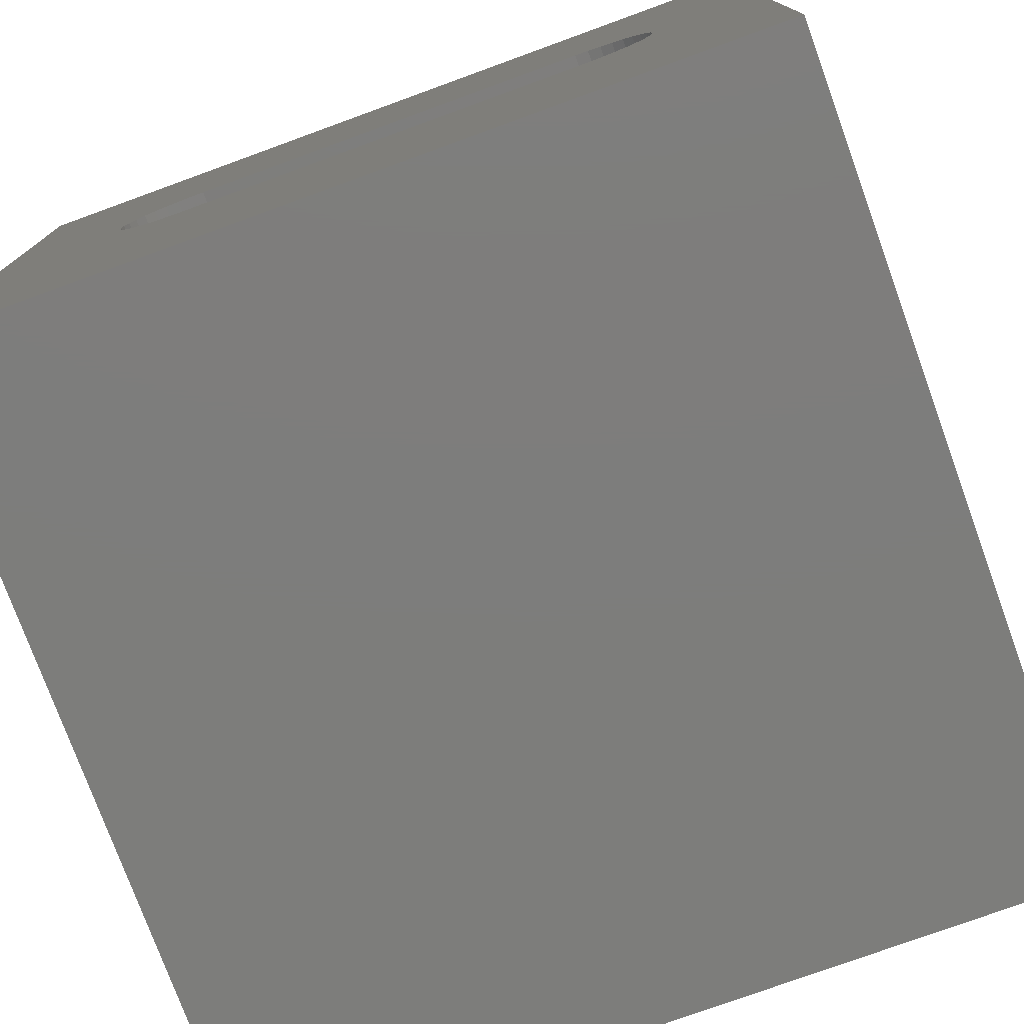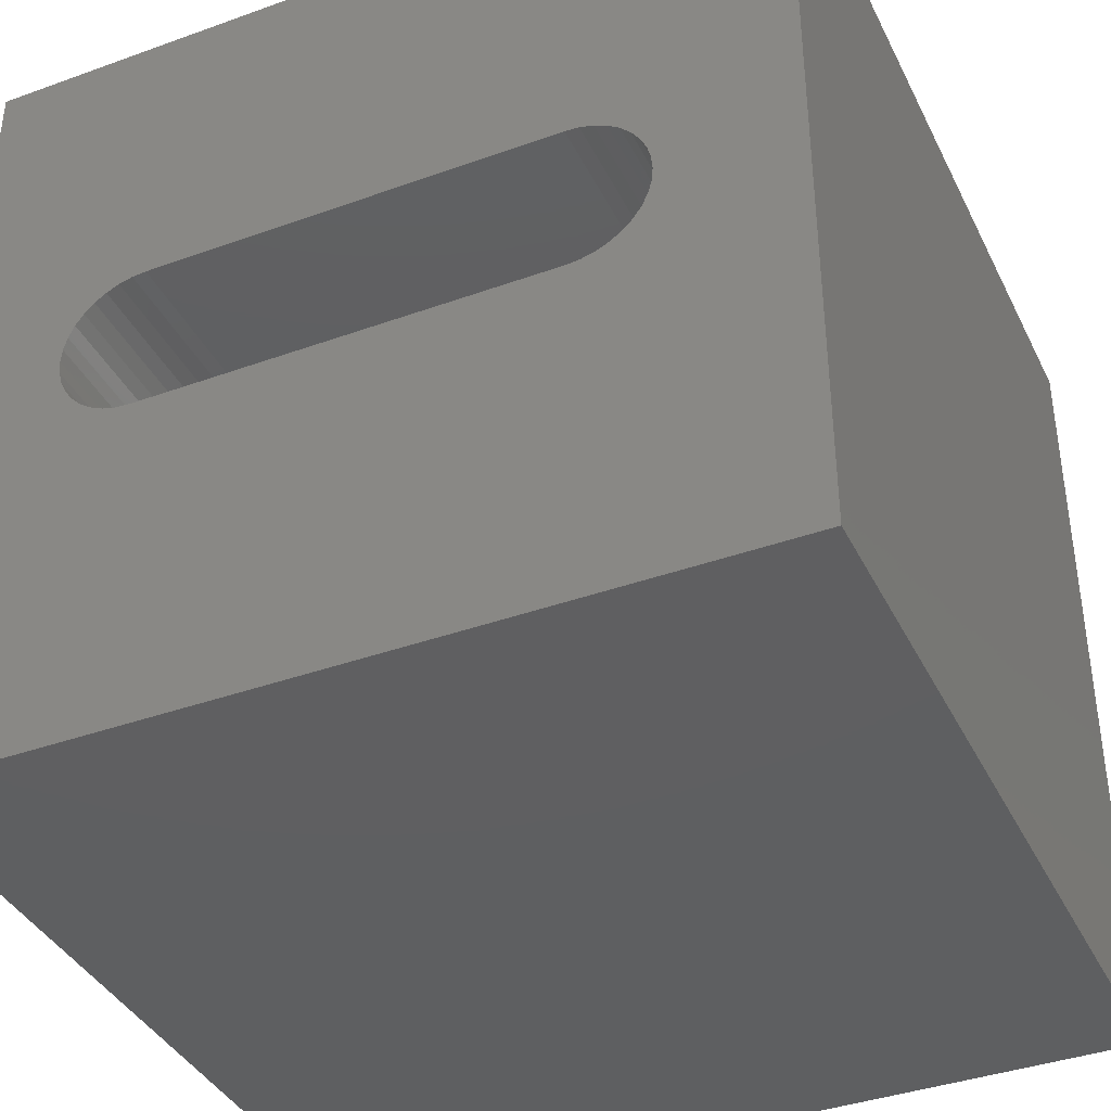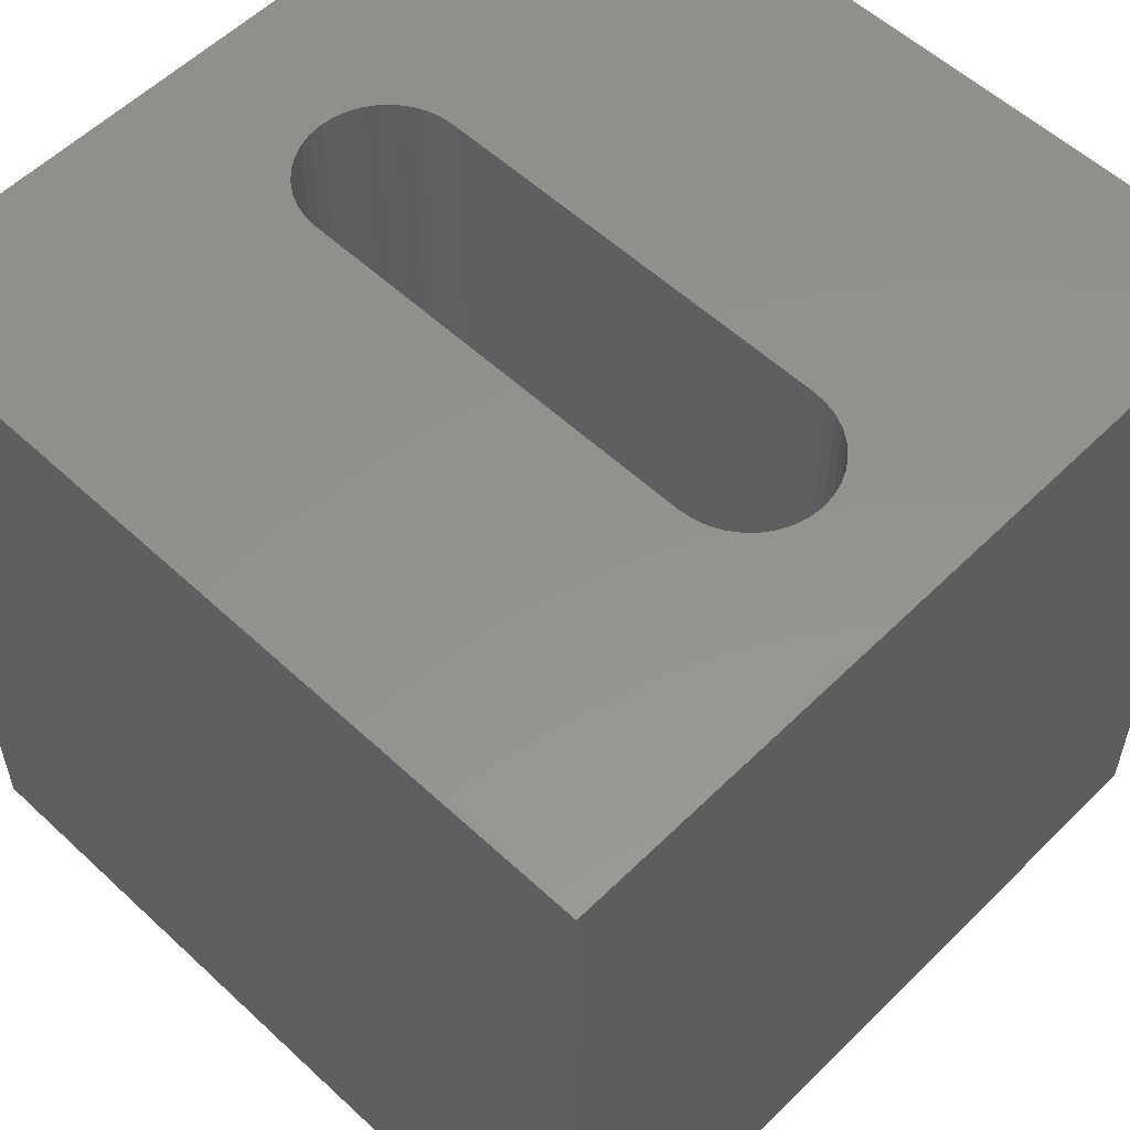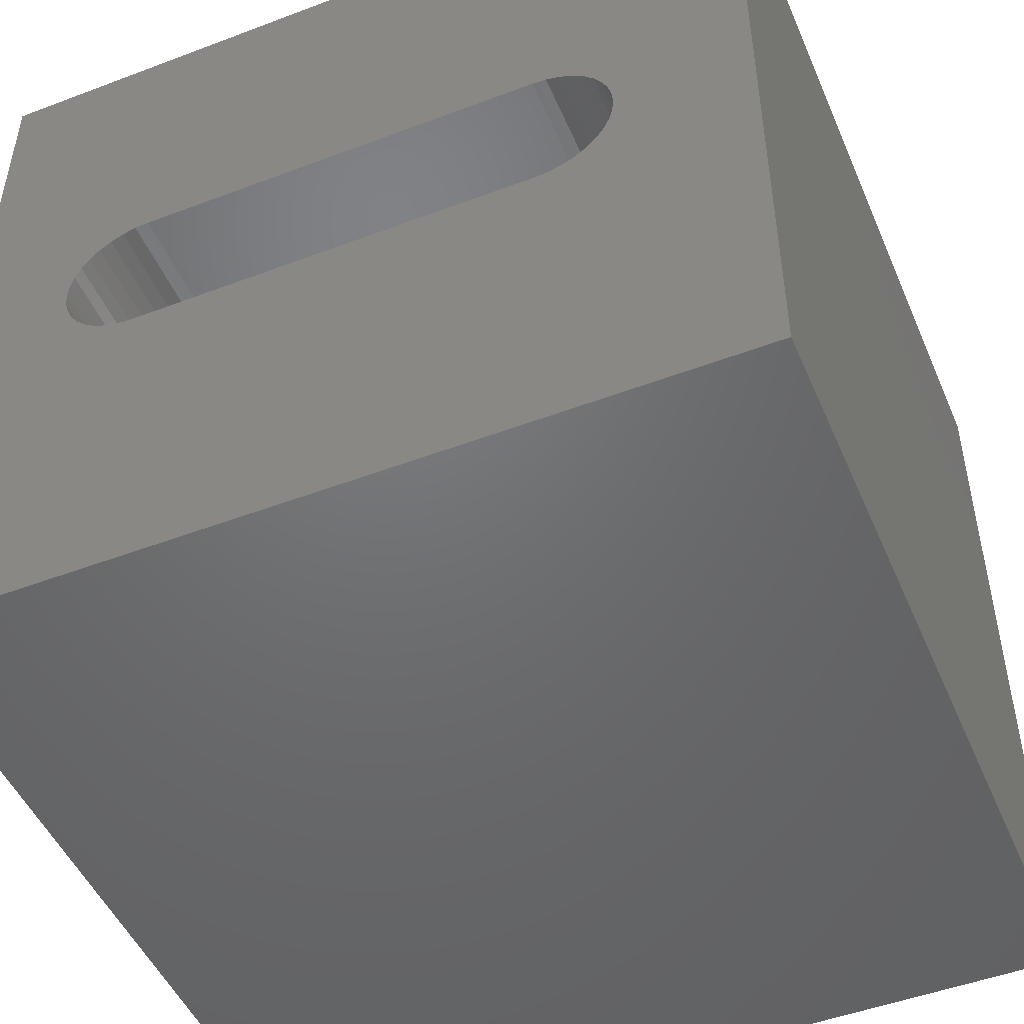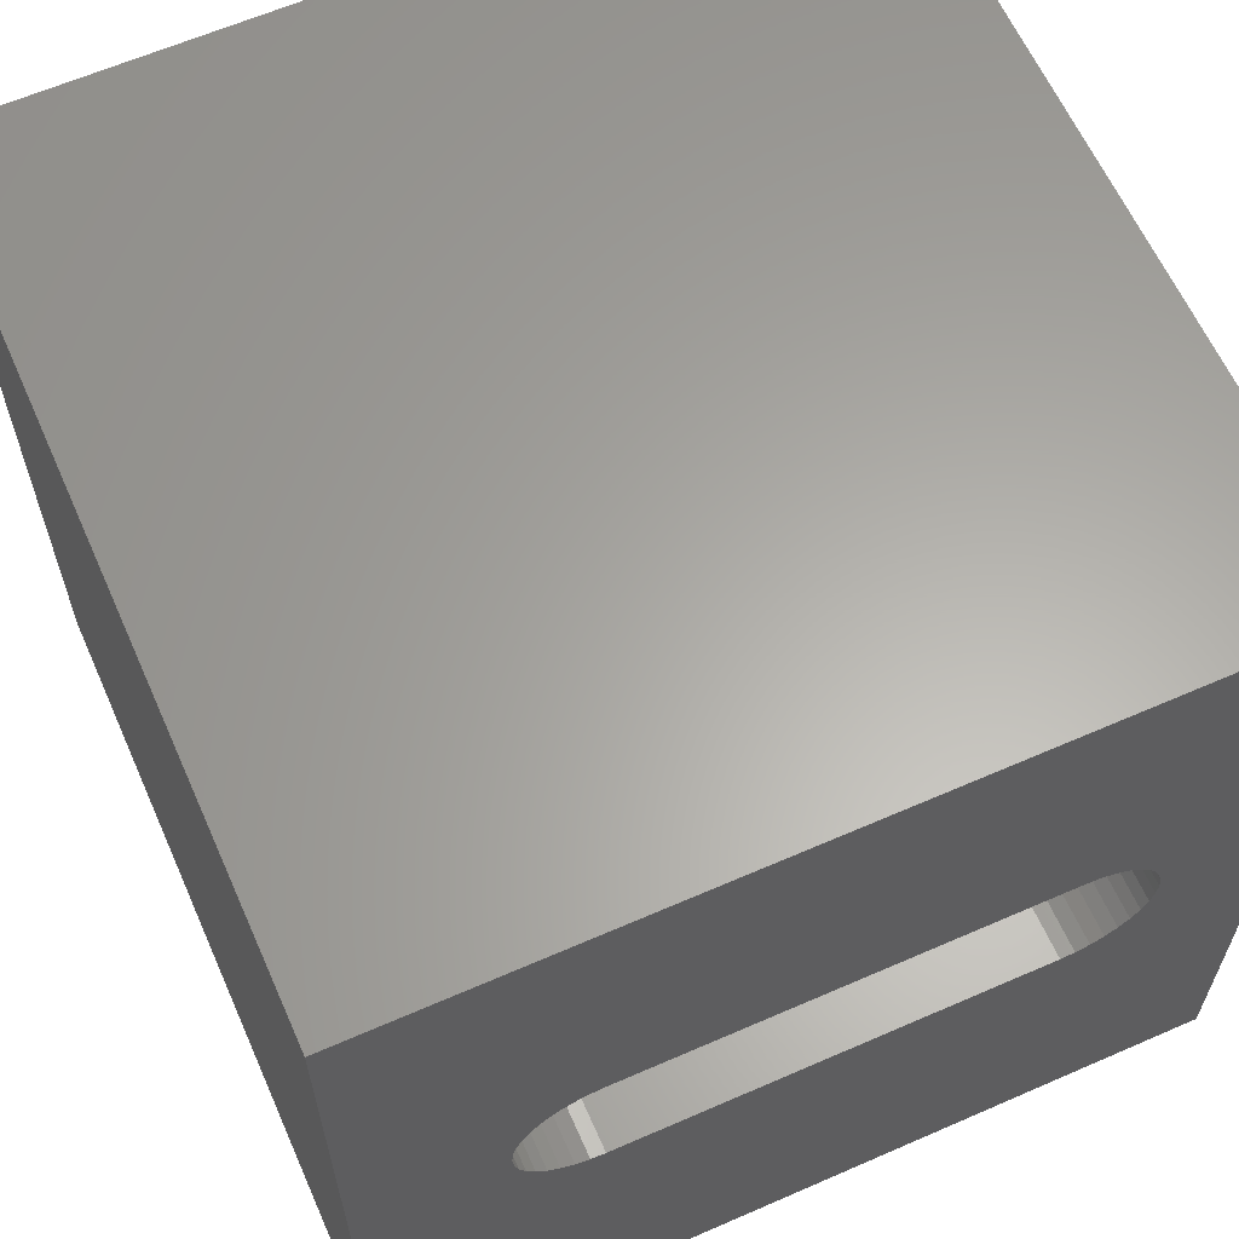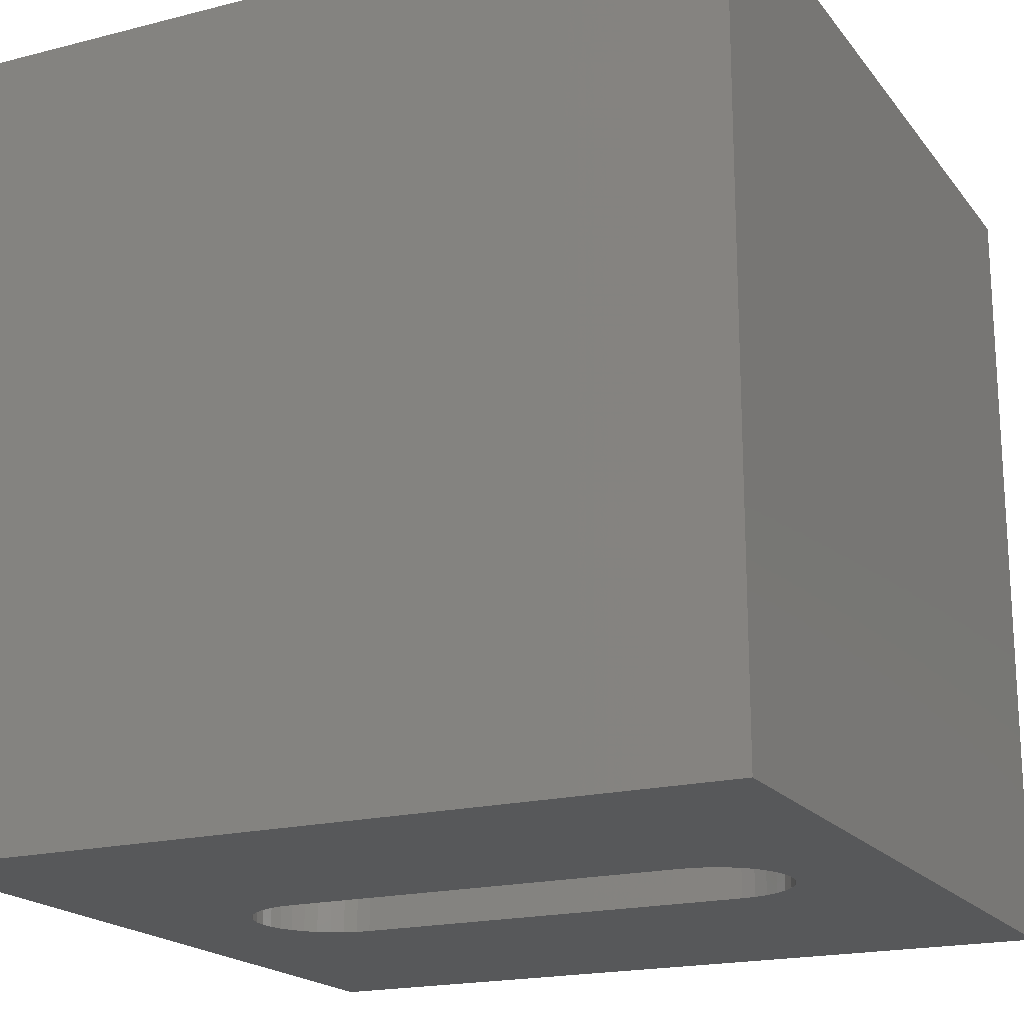
<metadata>
{"format":"stl","ext":"stl","renderer":"f3d","projection":"perspective","resolution":1024,"background":"white","views":[{"elev":-76.7,"azim":-160.0,"up":"+Y"},{"elev":-38.9,"azim":24.3,"up":"+Y"},{"elev":56.1,"azim":-135.8,"up":"+Z"},{"elev":-49.1,"azim":22.8,"up":"+Y"},{"elev":62.5,"azim":156.1,"up":"+Y"},{"elev":-19.0,"azim":-154.1,"up":"+Z"}]}
</metadata>
<code>
# stl→obj: 84 verts, 168 faces
v 0 10 10
v 0 10 0
v 0 0 10
v 0 0 0
v 8.317 5.061 10
v 10 0 10
v 8.332 5.231 10
v 10 10 10
v 8.317 5.4 10
v 8.273 4.898 10
v 8.202 4.744 10
v 8.104 4.605 10
v 7.984 4.485 10
v 7.845 4.387 10
v 7.691 4.316 10
v 2.166 4.272 10
v 2.002 4.316 10
v 1.849 4.387 10
v 1.71 4.485 10
v 1.421 5.563 10
v 1.492 5.717 10
v 1.59 5.856 10
v 7.528 6.189 10
v 7.691 6.145 10
v 7.528 4.272 10
v 7.359 4.257 10
v 2.335 4.257 10
v 1.59 4.605 10
v 1.492 4.744 10
v 1.421 4.898 10
v 7.845 6.074 10
v 7.984 5.976 10
v 8.104 5.856 10
v 8.202 5.717 10
v 8.273 5.563 10
v 1.71 5.976 10
v 1.849 6.074 10
v 2.002 6.145 10
v 1.377 5.061 10
v 1.362 5.231 10
v 1.377 5.4 10
v 2.166 6.189 10
v 2.335 6.204 10
v 7.359 6.204 10
v 10 10 0
v 10 0 0
v 8.202 4.744 0
v 8.273 4.898 0
v 8.104 4.605 0
v 7.528 4.272 0
v 7.691 4.316 0
v 1.59 5.856 0
v 1.492 5.717 0
v 1.377 5.061 0
v 1.362 5.231 0
v 1.421 4.898 0
v 1.492 4.744 0
v 1.59 4.605 0
v 1.71 4.485 0
v 1.849 4.387 0
v 2.002 4.316 0
v 7.845 4.387 0
v 7.984 4.485 0
v 1.421 5.563 0
v 1.377 5.4 0
v 2.166 4.272 0
v 2.335 4.257 0
v 7.359 4.257 0
v 8.317 5.061 0
v 8.332 5.231 0
v 8.317 5.4 0
v 8.273 5.563 0
v 8.202 5.717 0
v 8.104 5.856 0
v 7.984 5.976 0
v 7.845 6.074 0
v 7.691 6.145 0
v 2.166 6.189 0
v 2.002 6.145 0
v 1.849 6.074 0
v 1.71 5.976 0
v 7.528 6.189 0
v 7.359 6.204 0
v 2.335 6.204 0
f 1 2 3
f 3 2 4
f 5 6 7
f 7 6 8
f 7 8 9
f 5 10 6
f 6 10 11
f 6 11 12
f 12 13 6
f 6 13 14
f 6 14 15
f 16 17 3
f 3 17 18
f 3 18 19
f 20 21 1
f 1 21 22
f 8 23 24
f 15 25 6
f 6 25 26
f 6 26 3
f 3 26 27
f 3 27 16
f 19 28 3
f 3 28 29
f 3 29 30
f 24 31 8
f 8 31 32
f 8 32 33
f 33 34 8
f 8 34 35
f 8 35 9
f 22 36 1
f 1 36 37
f 1 37 38
f 30 39 3
f 3 39 40
f 3 40 1
f 1 40 41
f 1 41 20
f 38 42 1
f 1 42 43
f 1 43 8
f 8 43 44
f 8 44 23
f 45 8 46
f 46 8 6
f 47 48 46
f 47 46 49
f 46 50 51
f 52 53 2
f 54 4 55
f 55 4 2
f 54 56 4
f 4 56 57
f 4 57 58
f 58 59 4
f 4 59 60
f 4 60 61
f 51 62 46
f 46 62 63
f 46 63 49
f 53 64 2
f 2 64 65
f 2 65 55
f 61 66 4
f 4 66 67
f 4 67 46
f 46 67 68
f 46 68 50
f 48 69 46
f 46 69 70
f 46 70 45
f 45 70 71
f 71 72 45
f 45 72 73
f 45 73 74
f 74 75 45
f 45 75 76
f 45 76 77
f 2 78 79
f 79 80 2
f 2 80 81
f 2 81 52
f 77 82 45
f 45 82 83
f 45 83 2
f 2 83 84
f 2 84 78
f 8 45 1
f 1 45 2
f 46 6 4
f 4 6 3
f 84 43 42
f 84 42 78
f 78 42 38
f 78 38 79
f 79 38 37
f 79 37 80
f 80 37 36
f 80 36 81
f 81 36 22
f 81 22 52
f 52 22 21
f 52 21 53
f 53 21 20
f 53 20 64
f 64 20 41
f 64 41 65
f 65 41 40
f 65 40 55
f 55 40 39
f 55 39 54
f 54 39 30
f 54 30 56
f 56 30 29
f 56 29 57
f 57 29 28
f 57 28 58
f 58 28 19
f 58 19 59
f 59 19 18
f 59 18 60
f 60 18 17
f 60 17 61
f 61 17 16
f 61 16 66
f 66 16 27
f 66 27 67
f 84 83 43
f 43 83 44
f 68 26 25
f 68 25 50
f 50 25 15
f 50 15 51
f 51 15 14
f 51 14 62
f 62 14 13
f 62 13 63
f 63 13 12
f 63 12 49
f 49 12 11
f 49 11 47
f 47 11 10
f 47 10 48
f 48 10 5
f 48 5 69
f 69 5 7
f 69 7 70
f 70 7 9
f 70 9 71
f 71 9 35
f 71 35 72
f 72 35 34
f 72 34 73
f 73 34 33
f 73 33 74
f 74 33 32
f 74 32 75
f 75 32 31
f 75 31 76
f 76 31 24
f 76 24 77
f 77 24 23
f 77 23 82
f 82 23 44
f 82 44 83
f 68 67 26
f 26 67 27

</code>
